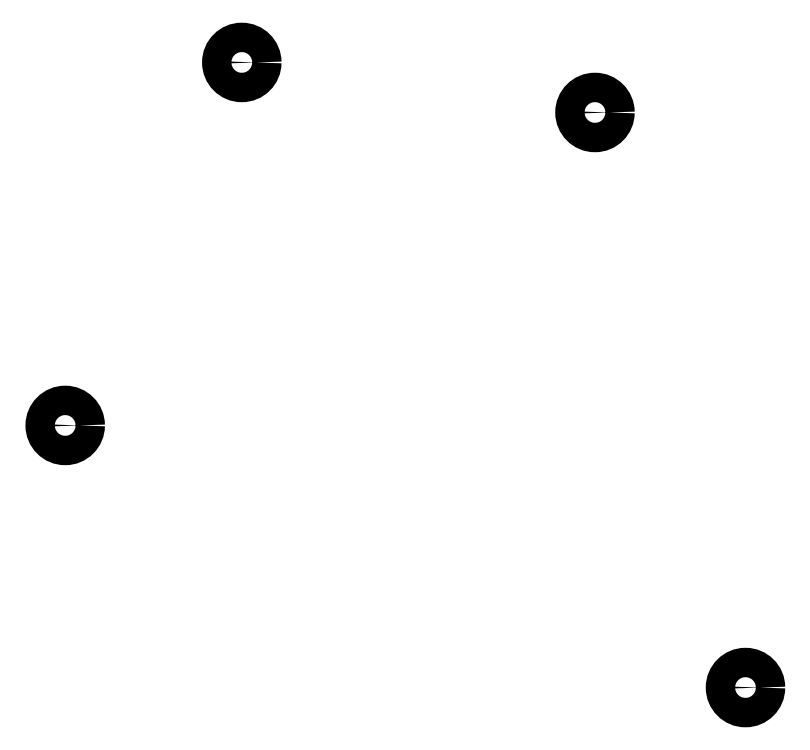
<metadata>
{"format":"dxf","ext":"dxf","renderer":"ezdxf+matplotlib","layout":"modelspace","background":"white","min_lineweight":24,"dpi":150}
</metadata>
<code>
0
SECTION
2
ENTITIES
0
CIRCLE
8
0
10
9
20
8
40
1.5
0
CIRCLE
8
0
10
27
20
45
40
1.5
0
CIRCLE
8
0
10
63
20
39.9
40
1.5
0
CIRCLE
8
0
10
78.34
20
-18.72
40
1.5
0
ENDSEC
0
EOF

</code>
